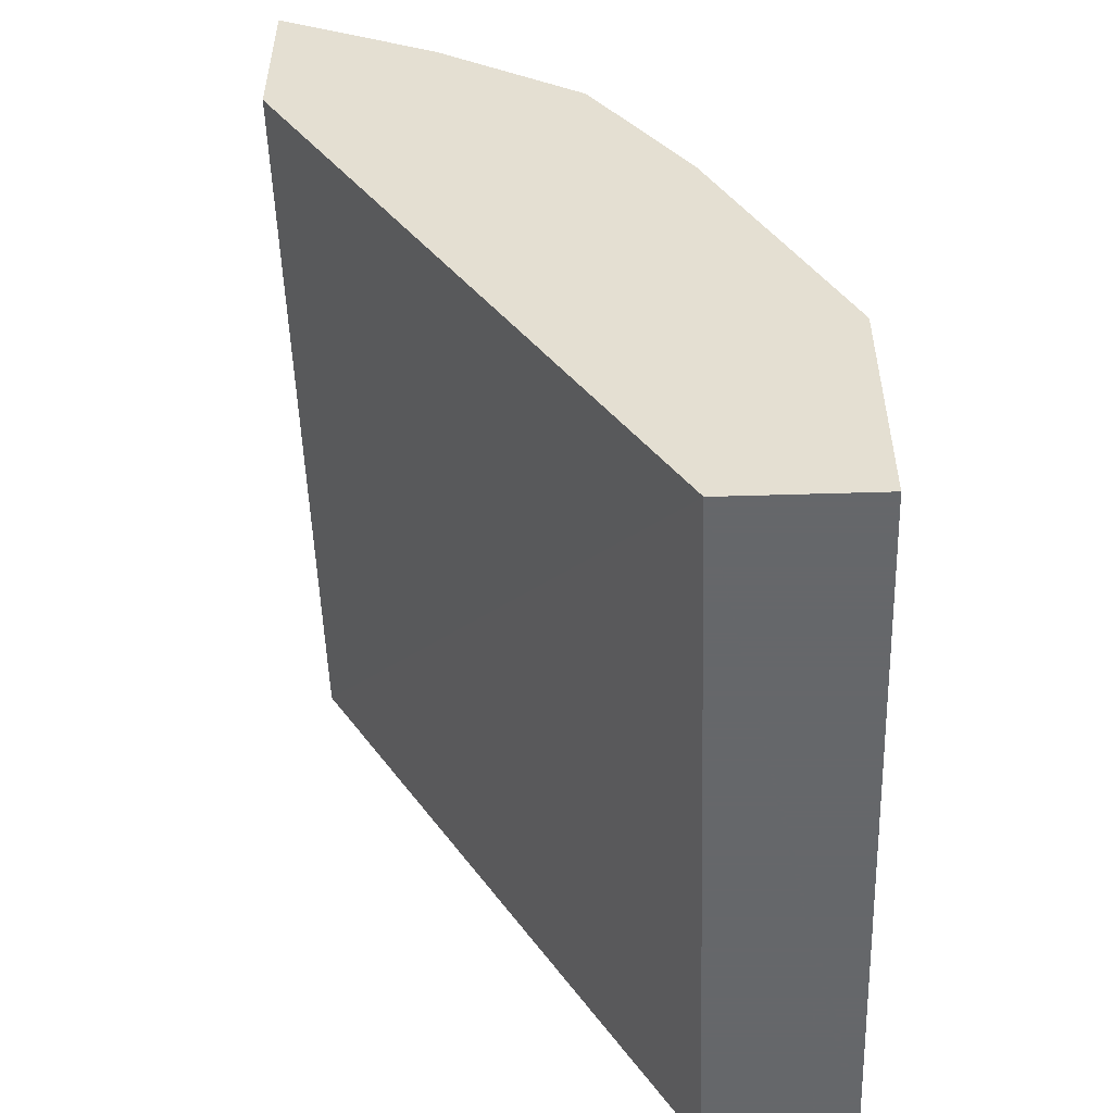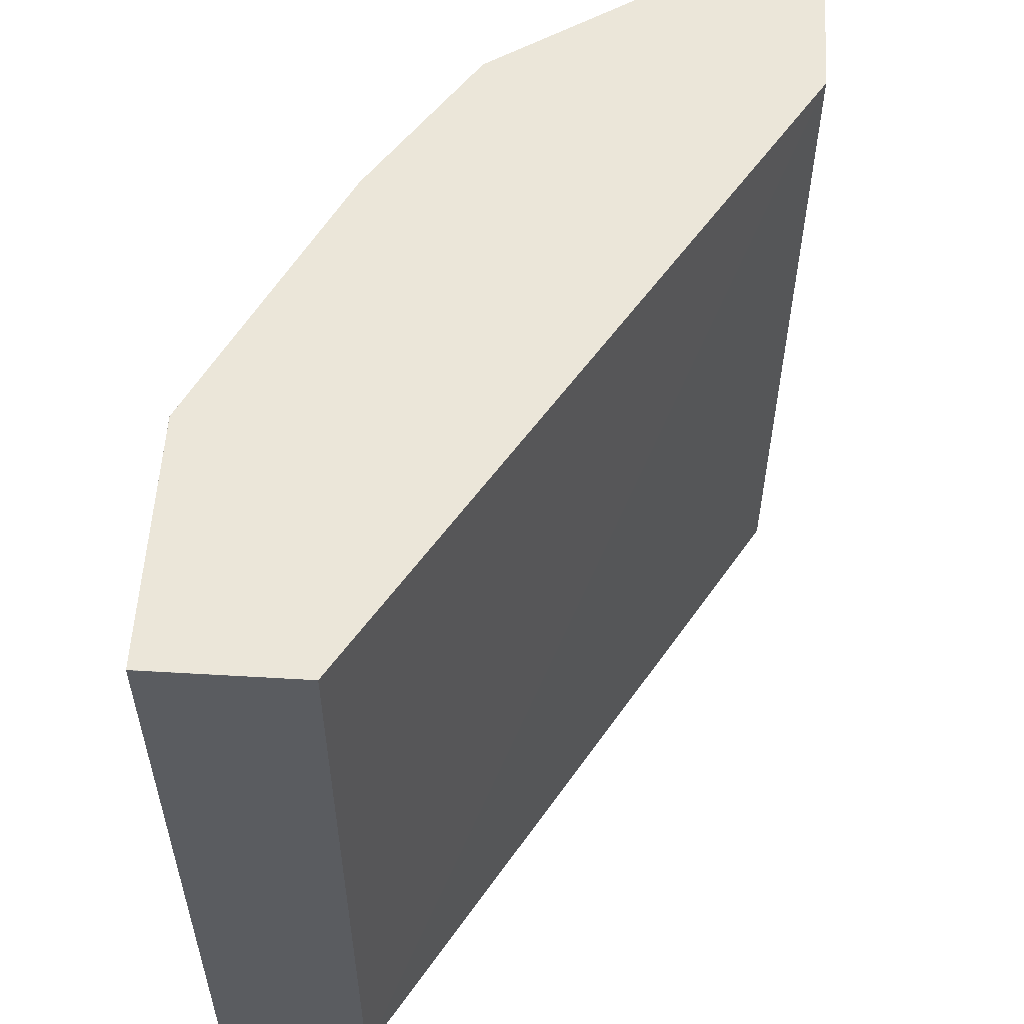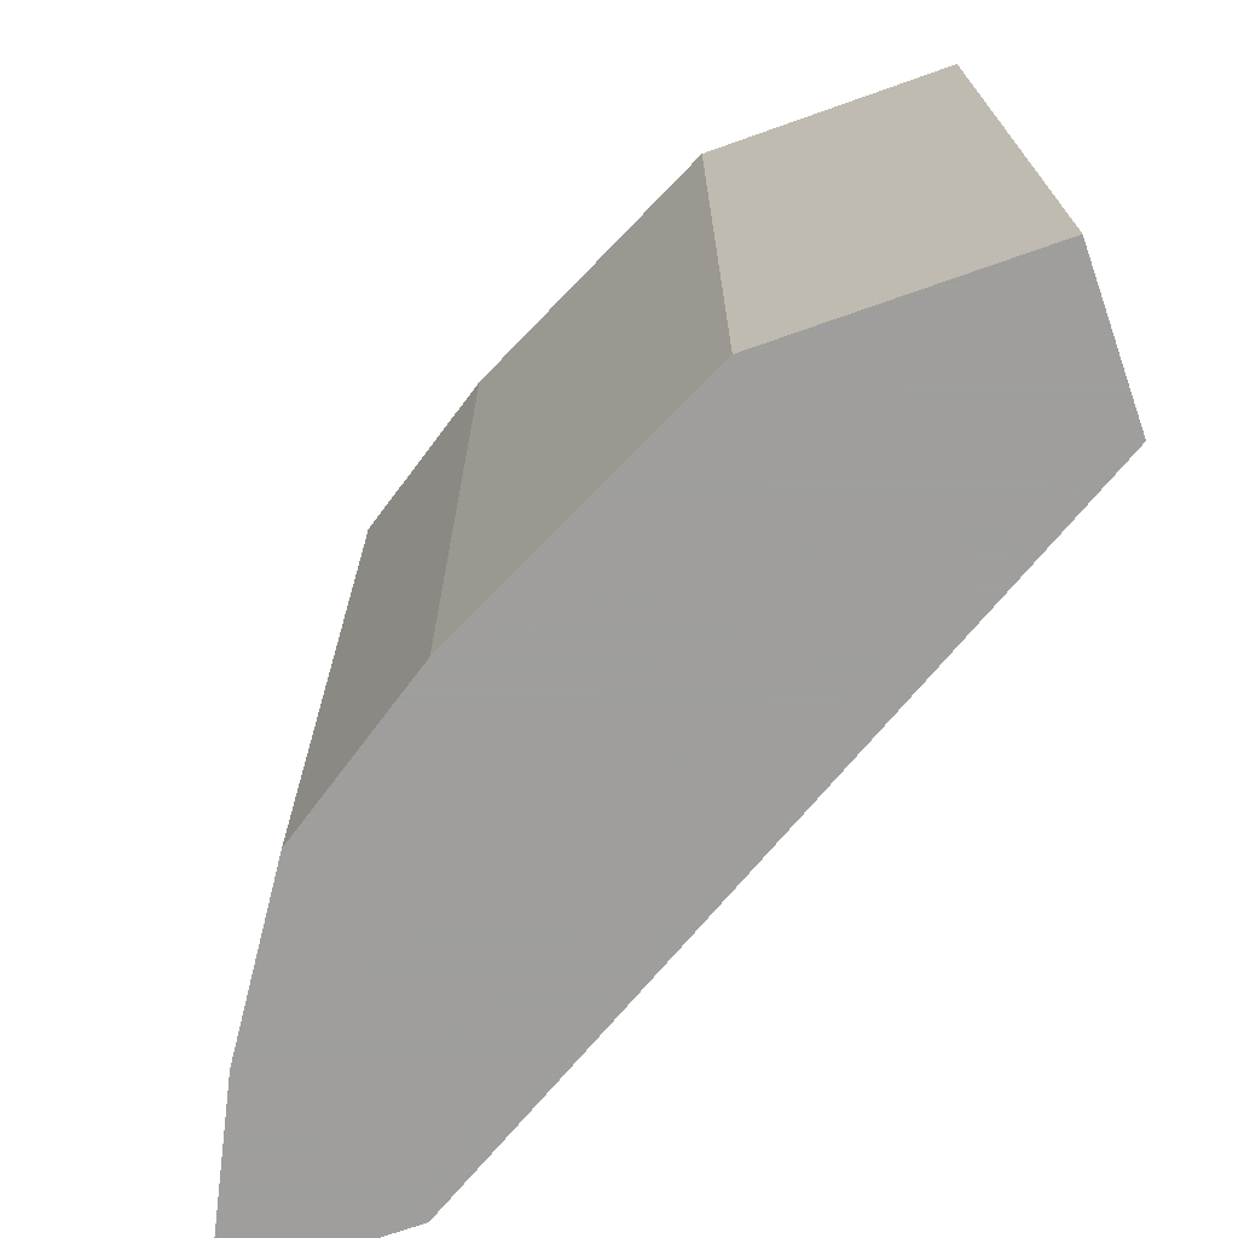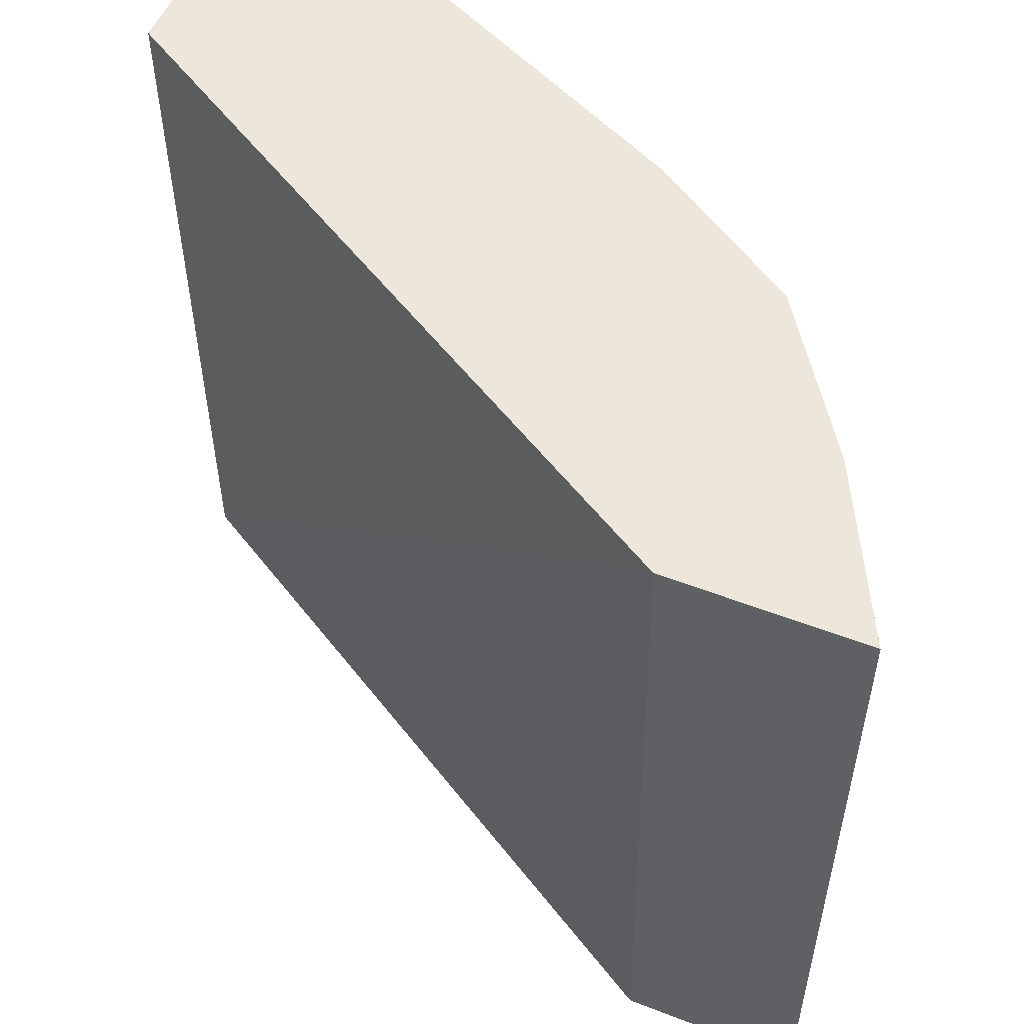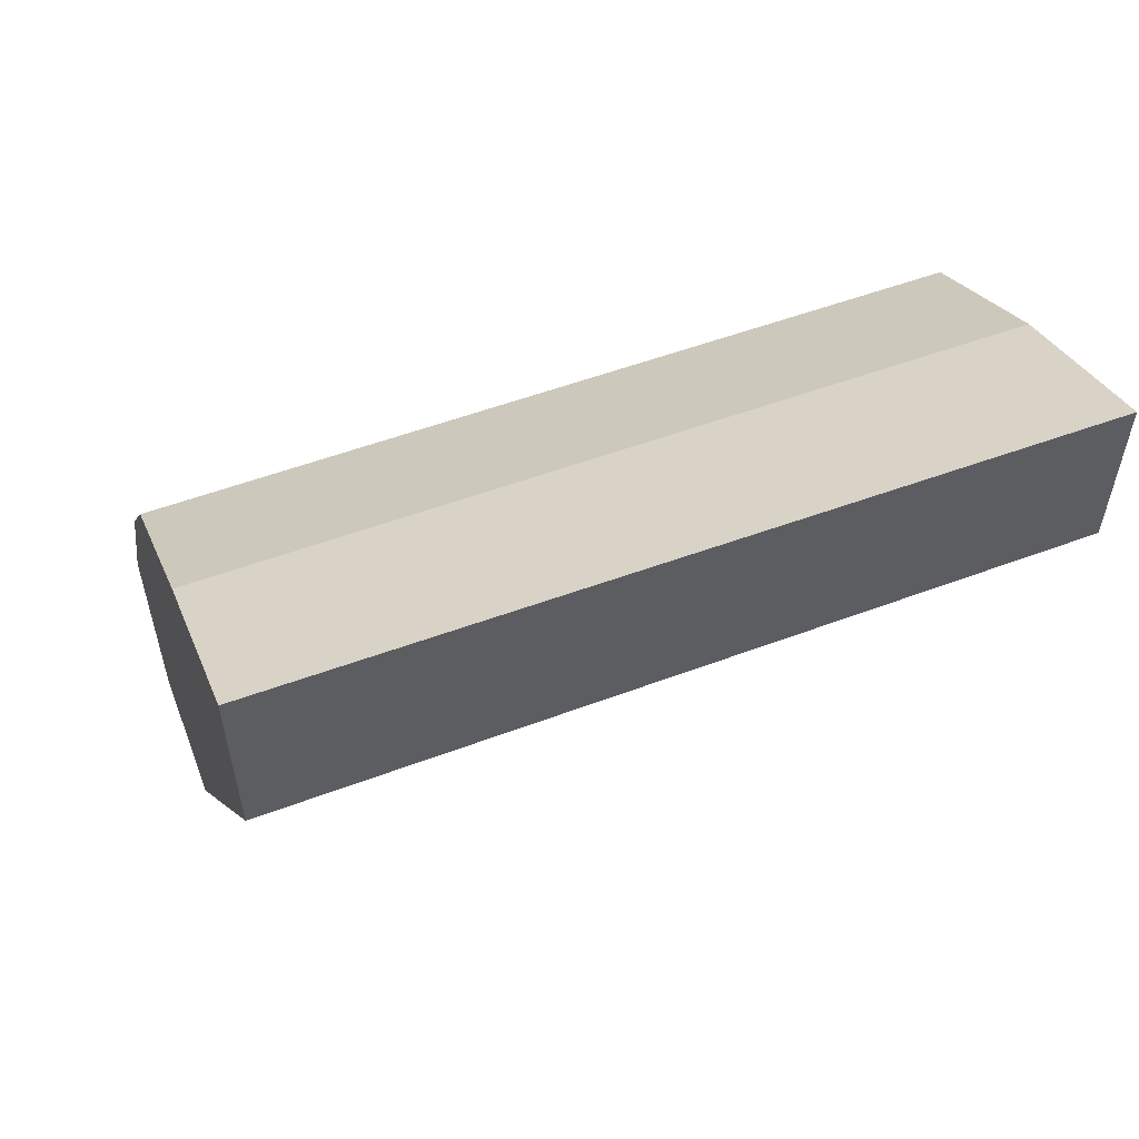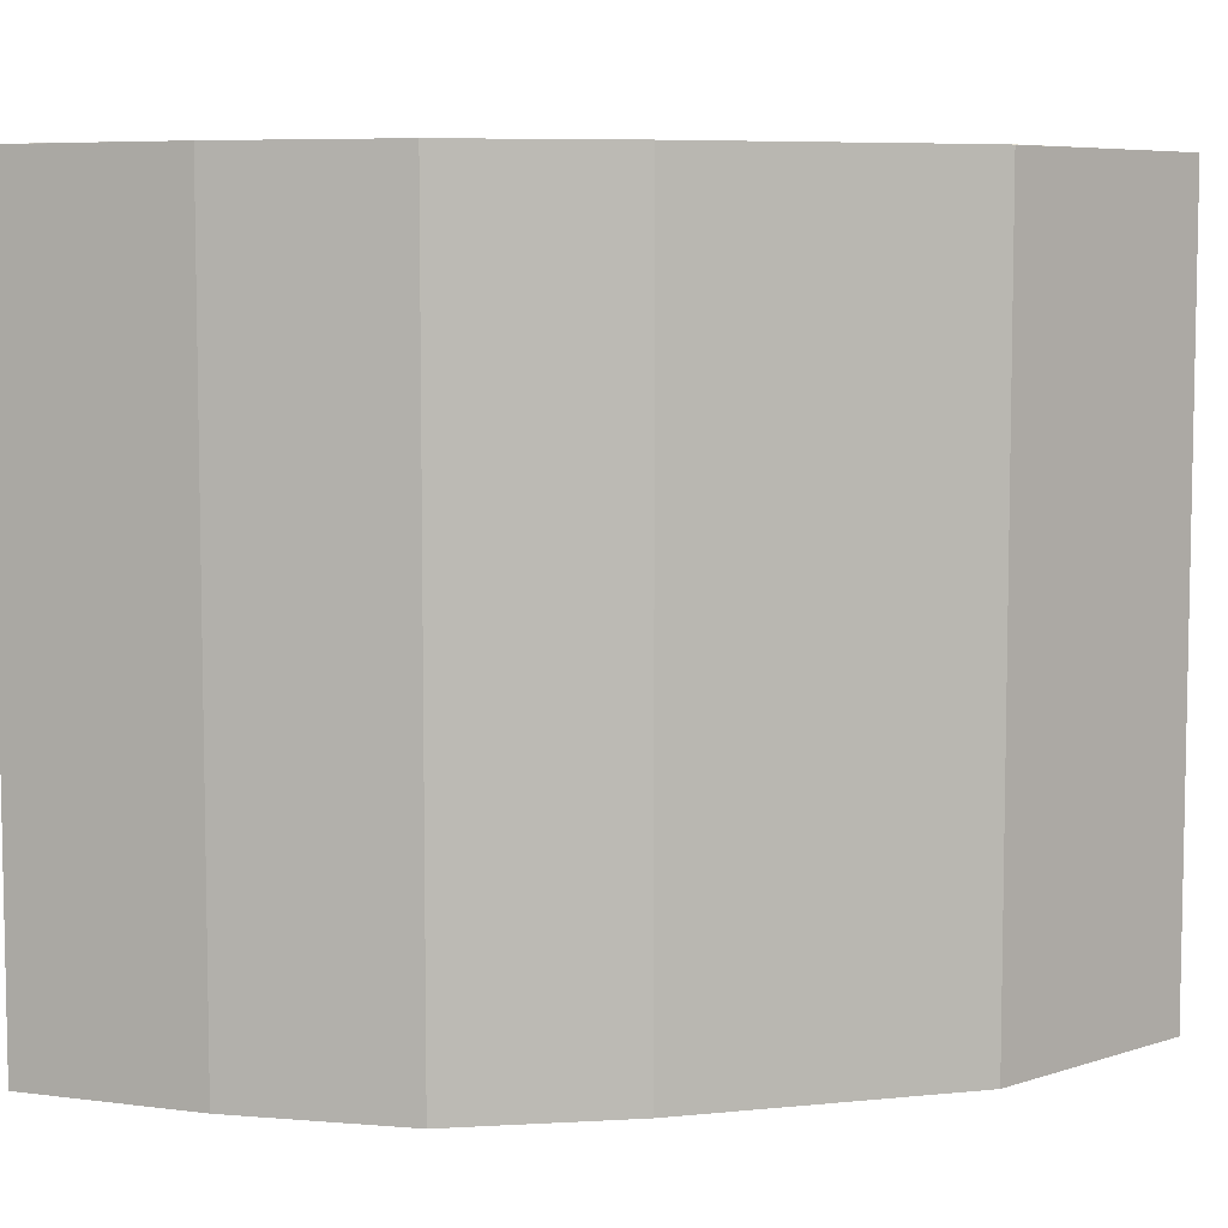
<metadata>
{"format":"obj","ext":"obj","renderer":"f3d","projection":"perspective","resolution":1024,"background":"white","views":[{"elev":-52.0,"azim":1.9,"up":"+Z"},{"elev":56.2,"azim":-176.5,"up":"+Y"},{"elev":-71.1,"azim":109.5,"up":"+Y"},{"elev":53.5,"azim":-67.5,"up":"+Y"},{"elev":57.2,"azim":-110.7,"up":"+Z"},{"elev":6.7,"azim":47.1,"up":"+Y"}]}
</metadata>
<code>
v 0.2976 -0.1653 0.002343
v 0.2976 0.139 0.002343
v 0.3572 -0.1653 0.002343
v 0.1391 -0.1653 0.2678
v 0.1391 0.139 0.2629
v 0.299 0.139 0.002343
v 0.3572 0.1389 0.002343
v 0.3572 -0.1653 0.09925
v 0.1391 -0.1653 0.3372
v 0.1391 0.139 0.3372
v 0.3572 0.139 0.002409
v 0.3572 0.1389 0.09925
v 0.3472 0.139 0.1191
v 0.3307 -0.1653 0.1522
v 0.2051 -0.1653 0.3043
v 0.1985 0.139 0.3075
v 0.1391 0.1388 0.3372
v 0.1588 0.139 0.3274
v 0.3572 0.139 0.05955
v 0.3571 0.139 0.09921
v 0.3043 0.139 0.205
v 0.3043 -0.1653 0.205
v 0.2051 0.139 0.3043
v 0.2646 -0.1653 0.2646
v 0.1785 0.139 0.3175
v 0.2646 0.139 0.2646
f 9 15 16
f 8 13 14
f 8 12 13
f 6 11 7
f 4 9 17
f 4 17 10
f 3 12 8
f 3 19 12
f 9 16 17
f 4 10 5
f 10 17 18
f 16 25 17
f 12 20 13
f 13 21 14
f 14 21 22
f 15 23 16
f 15 24 26
f 15 26 23
f 17 25 18
f 21 26 24
f 21 24 22
f 3 11 19
f 12 19 20
f 3 7 11
f 2 13 20
f 2 19 11
f 1 2 6
f 1 6 7
f 1 7 3
f 1 3 8
f 1 8 14
f 1 14 22
f 1 24 15
f 1 15 9
f 1 9 4
f 1 4 5
f 1 22 24
f 2 5 10
f 1 5 2
f 2 11 6
f 2 21 13
f 2 26 21
f 2 23 26
f 2 20 19
f 2 25 16
f 2 18 25
f 2 10 18
f 2 16 23

</code>
